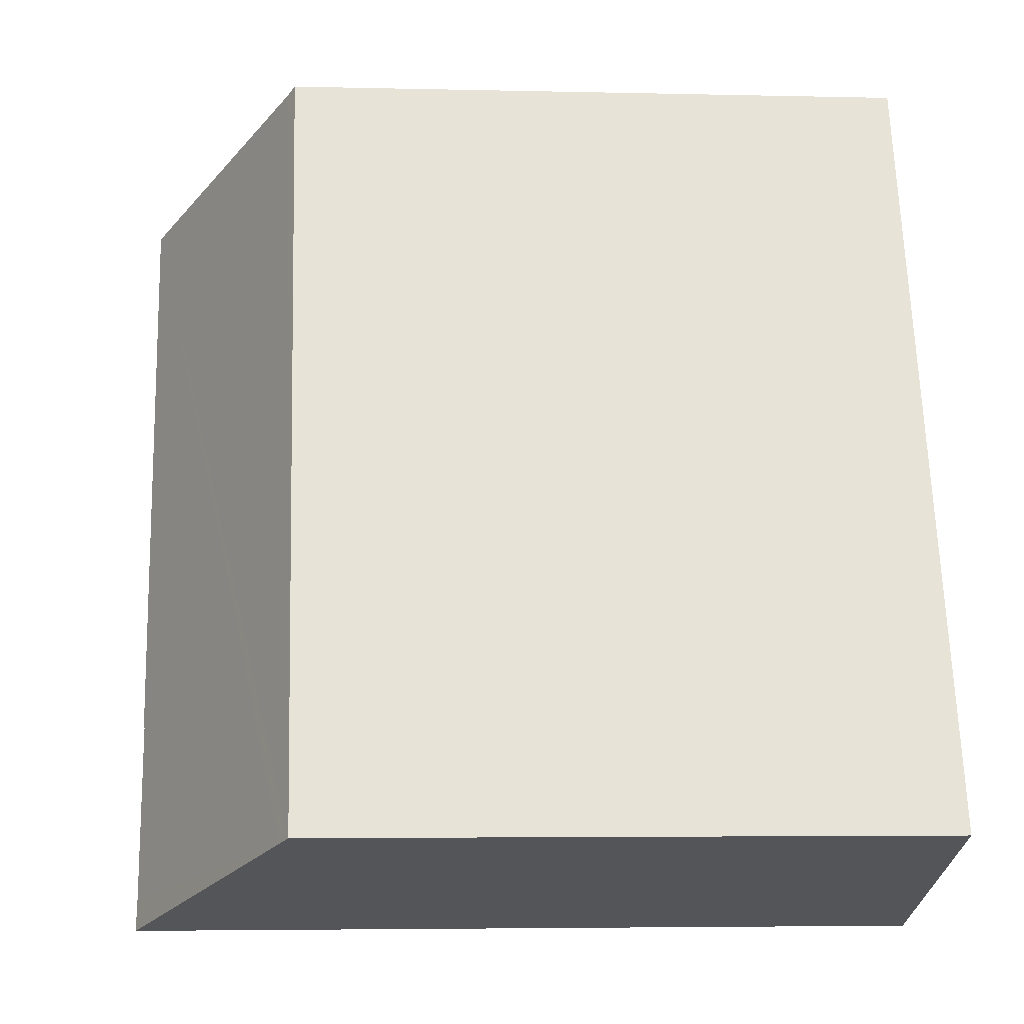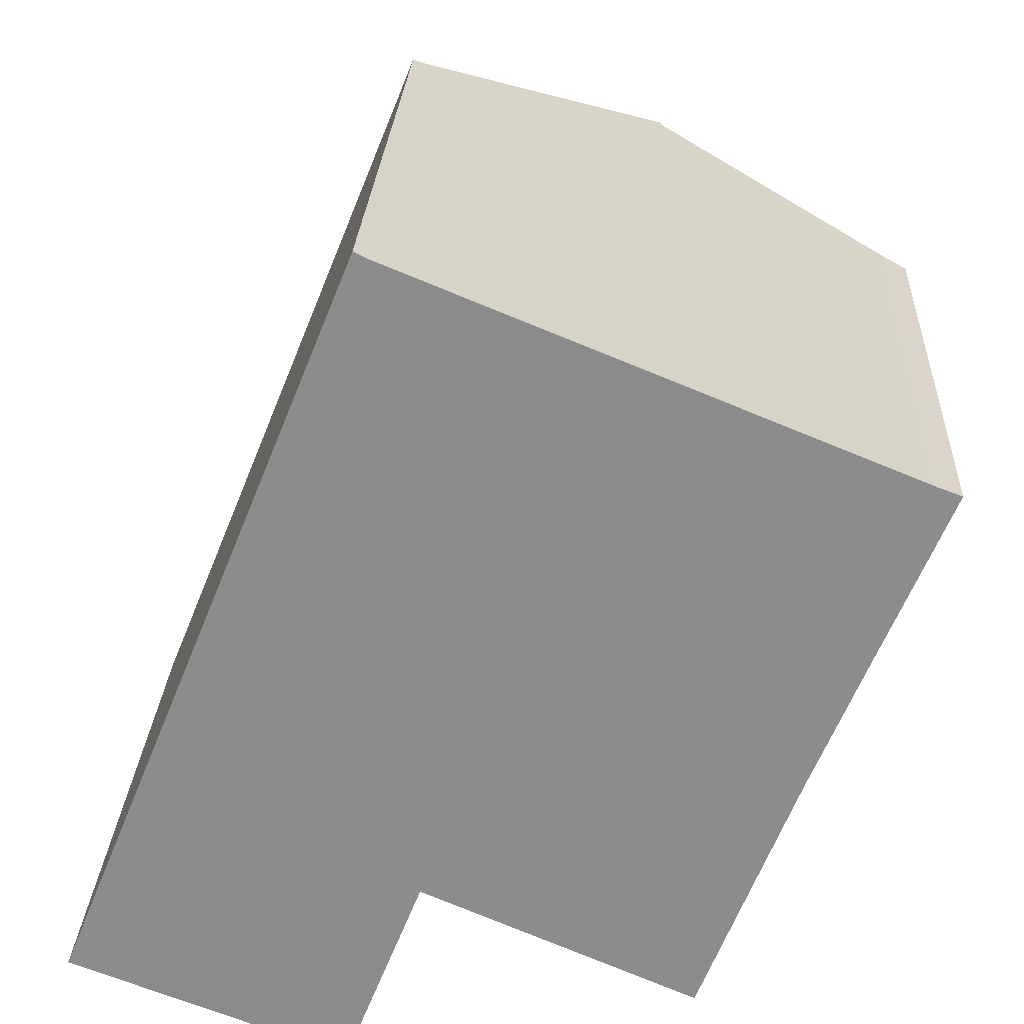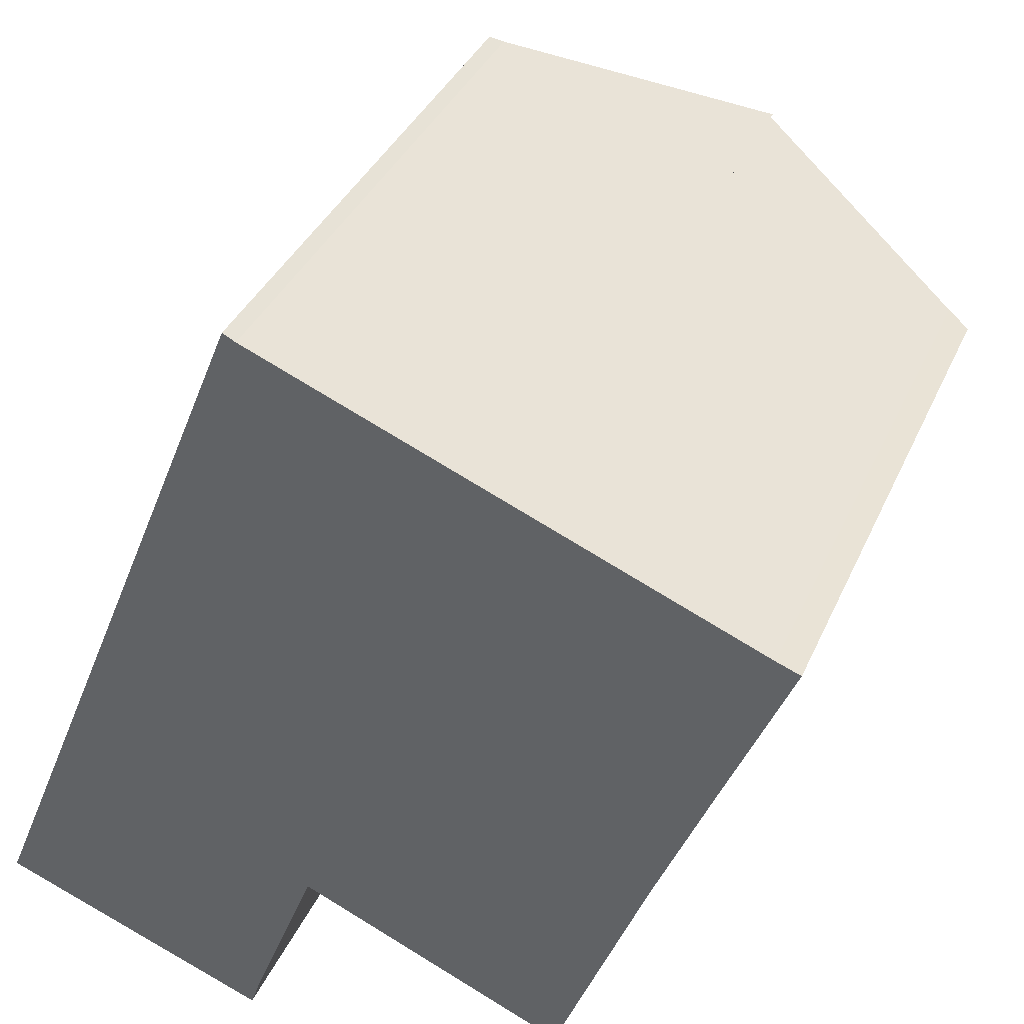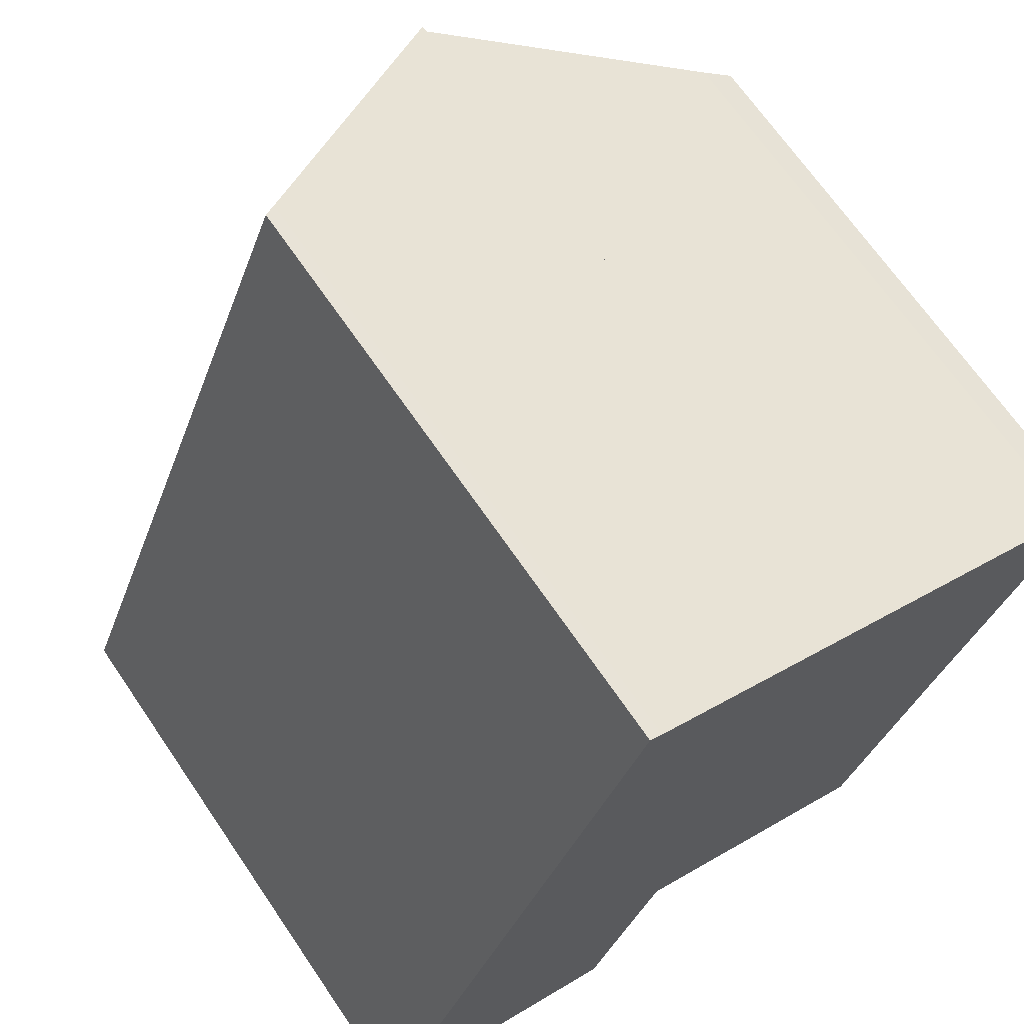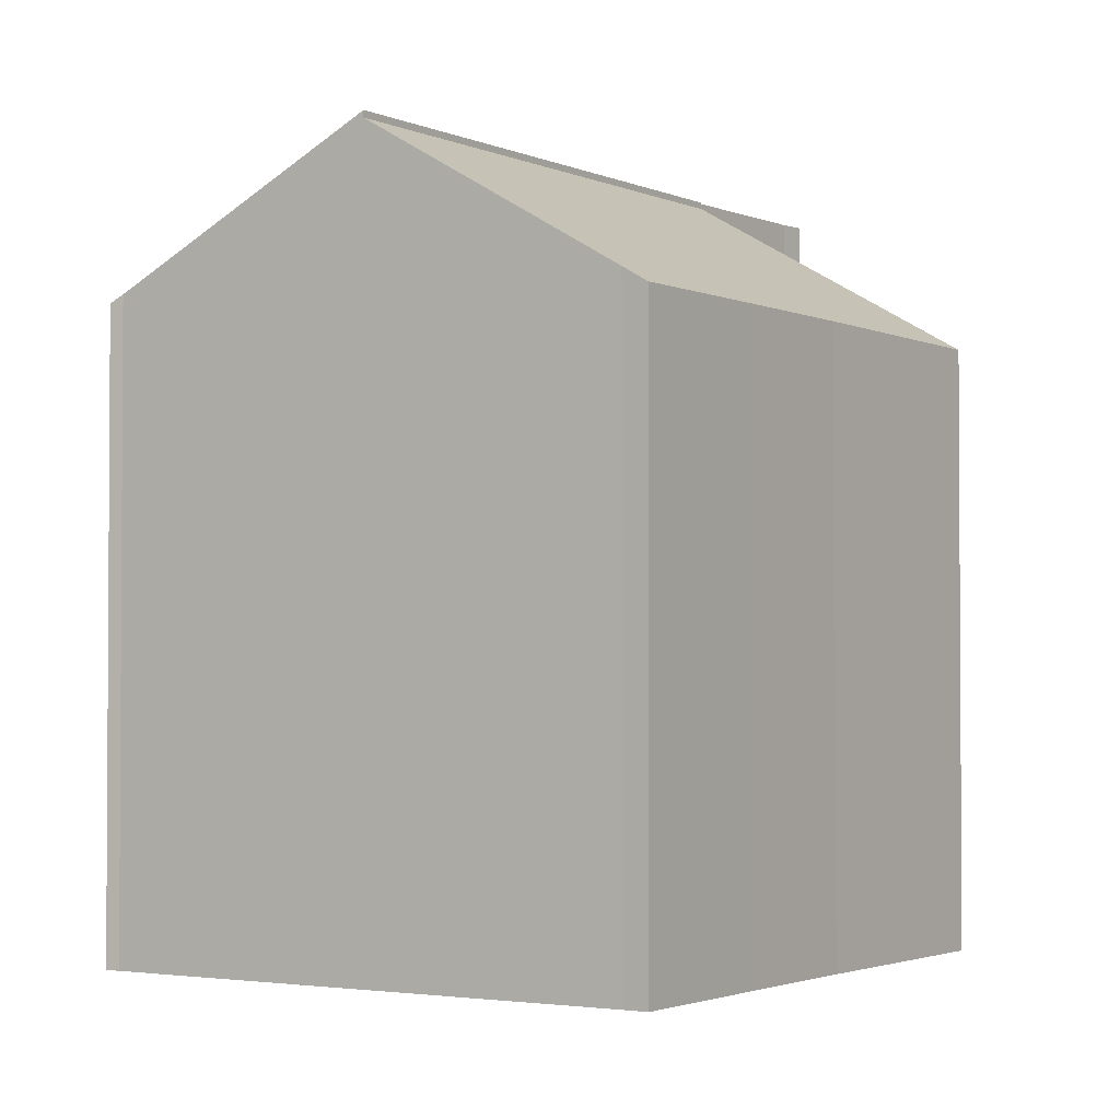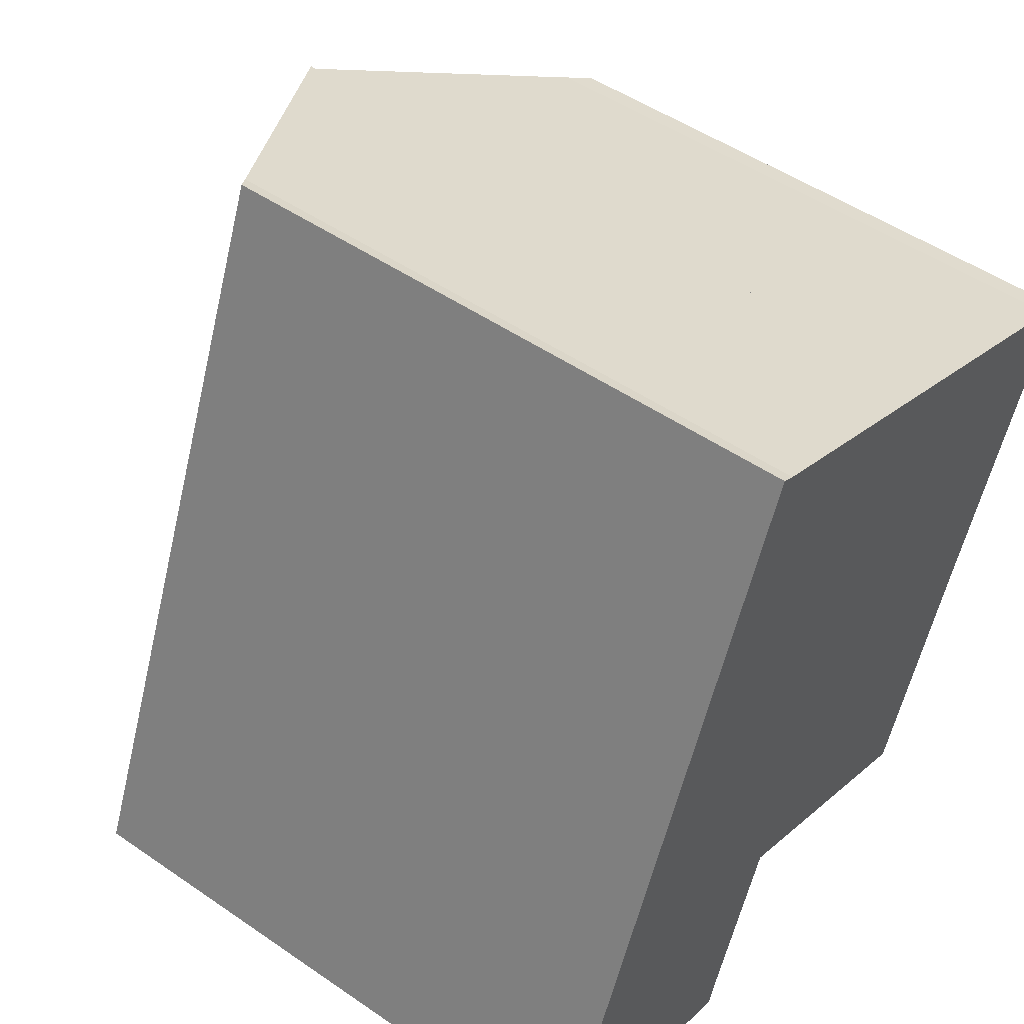
<metadata>
{"format":"obj","ext":"obj","renderer":"f3d","projection":"perspective","resolution":1024,"background":"white","views":[{"elev":-4.3,"azim":-94.6,"up":"+Z"},{"elev":25.3,"azim":2.9,"up":"+Z"},{"elev":36.7,"azim":21.8,"up":"+Z"},{"elev":68.0,"azim":-34.3,"up":"+Z"},{"elev":-2.2,"azim":55.1,"up":"+Y"},{"elev":49.8,"azim":-52.8,"up":"+Z"}]}
</metadata>
<code>
v  7.521 16.17 2.009
v  15.23 12.68 4.729
v  13.22 12.64 -0.437
v  12.2 16.17 13.6
v  16.48 12.66 7.76
v  17.43 12.95 11.46
v  17.95 12.64 11.27
v  12.2 -8.325e-16 13.6
v  17.43 -7.018e-16 11.46
v  17.95 -6.902e-16 11.27
v  16.48 -4.752e-16 7.76
v  15.23 -2.896e-16 4.729
v  13.22 2.676e-17 -0.437
v  7.521 -1.23e-16 2.009
v  5.823 16.31 -2.198
v  6.083 16.32 -1.575
v  5.862 16.33 -2.213
v  0.314 13.3 -0.118
v  7.439 16.29 1.9
v  7.487 16.29 2.024
v  12.2 16.31 13.6
v  7.521 16.31 2.009
v  0 13.13 8.037e-16
v  1.708 13.13 4.228
v  6.731 13.29 15.83
v  6.452 13.13 15.97
v  6.731 -9.692e-16 15.83
v  6.452 -9.779e-16 15.97
v  7.487 -1.239e-16 2.024
v  6.083 9.644e-17 -1.575
v  7.439 -1.163e-16 1.9
v  5.862 1.355e-16 -2.213
v  0 0 0
v  5.823 1.346e-16 -2.198
v  0.314 7.225e-18 -0.118
v  1.708 -2.589e-16 4.228
g defaultobject
f 1 2 3
f 2 1 4
f 2 4 5
f 5 4 6
f 5 6 7
f 8 6 4
f 6 8 9
f 9 7 6
f 7 9 10
f 10 5 7
f 5 10 11
f 5 11 12
f 12 2 5
f 12 3 2
f 3 12 13
f 3 14 1
f 14 3 13
f 14 4 1
f 4 14 8
f 9 11 10
f 11 9 8
f 11 8 14
f 11 14 12
f 12 14 13
f 15 16 17
f 16 15 18
f 16 18 19
f 19 18 20
f 20 21 22
f 21 20 18
f 21 18 23
f 21 23 24
f 21 24 25
f 25 24 26
f 25 8 21
f 8 25 27
f 26 27 25
f 27 26 28
f 8 22 21
f 22 8 14
f 29 19 20
f 19 29 16
f 16 29 30
f 30 29 31
f 16 32 17
f 32 16 30
f 14 20 22
f 20 14 29
f 32 15 17
f 15 32 18
f 18 32 23
f 23 32 33
f 33 32 34
f 33 34 35
f 33 24 23
f 24 33 26
f 26 33 28
f 28 33 36
f 8 29 14
f 35 36 33
f 36 35 34
f 36 34 32
f 36 32 30
f 36 30 31
f 36 31 29
f 36 29 28
f 28 29 27
f 27 29 8

</code>
